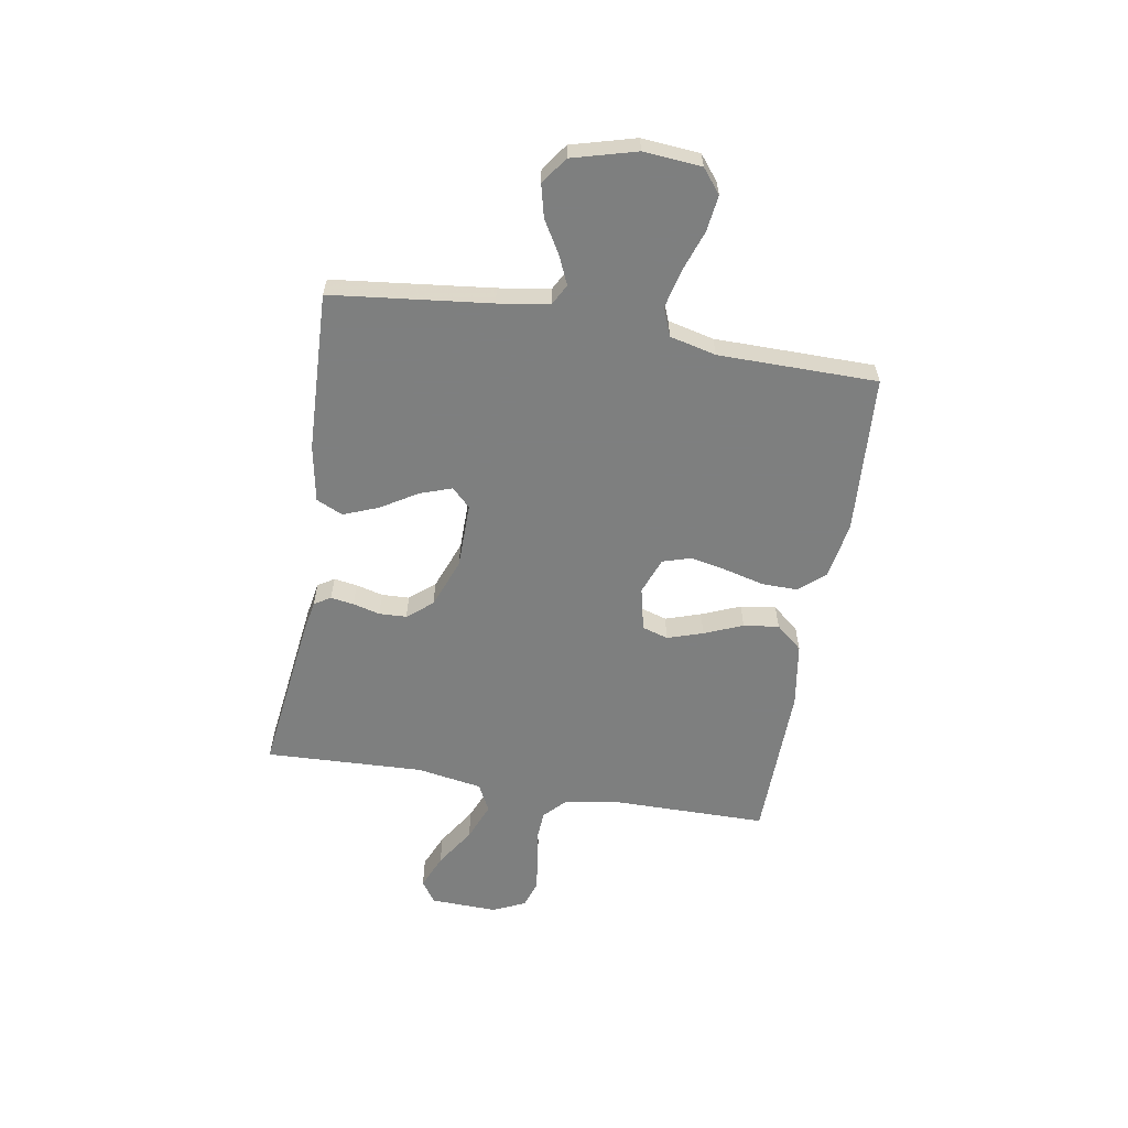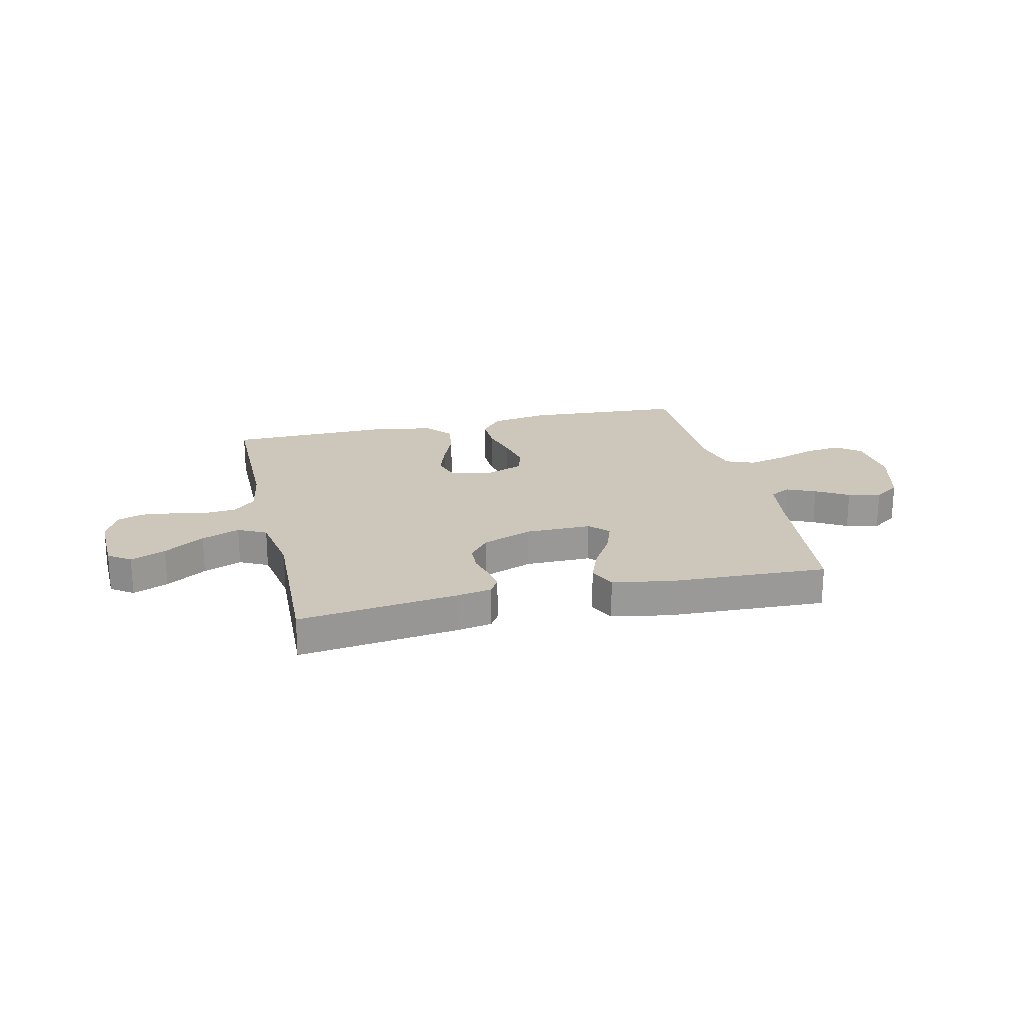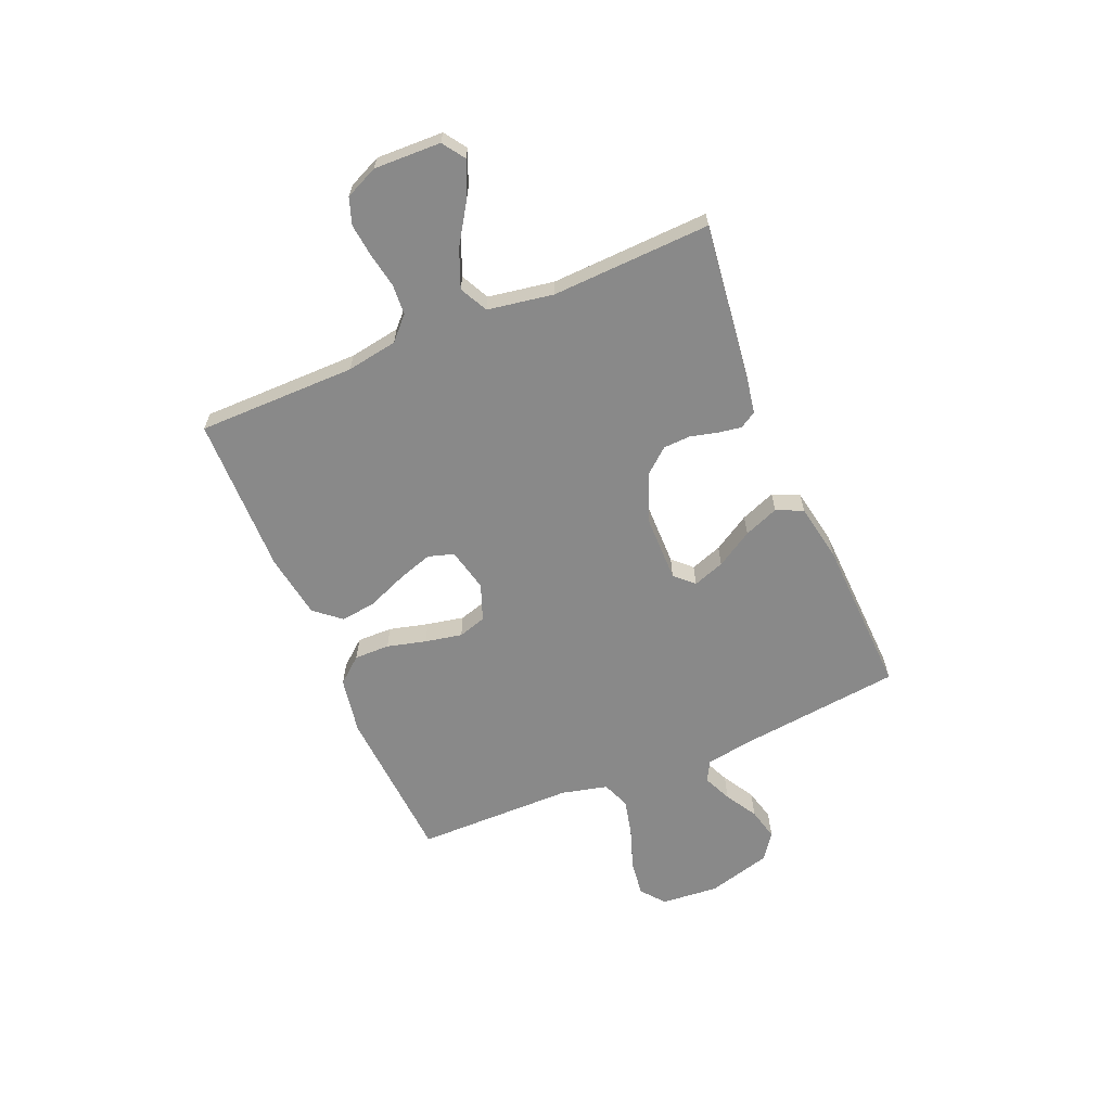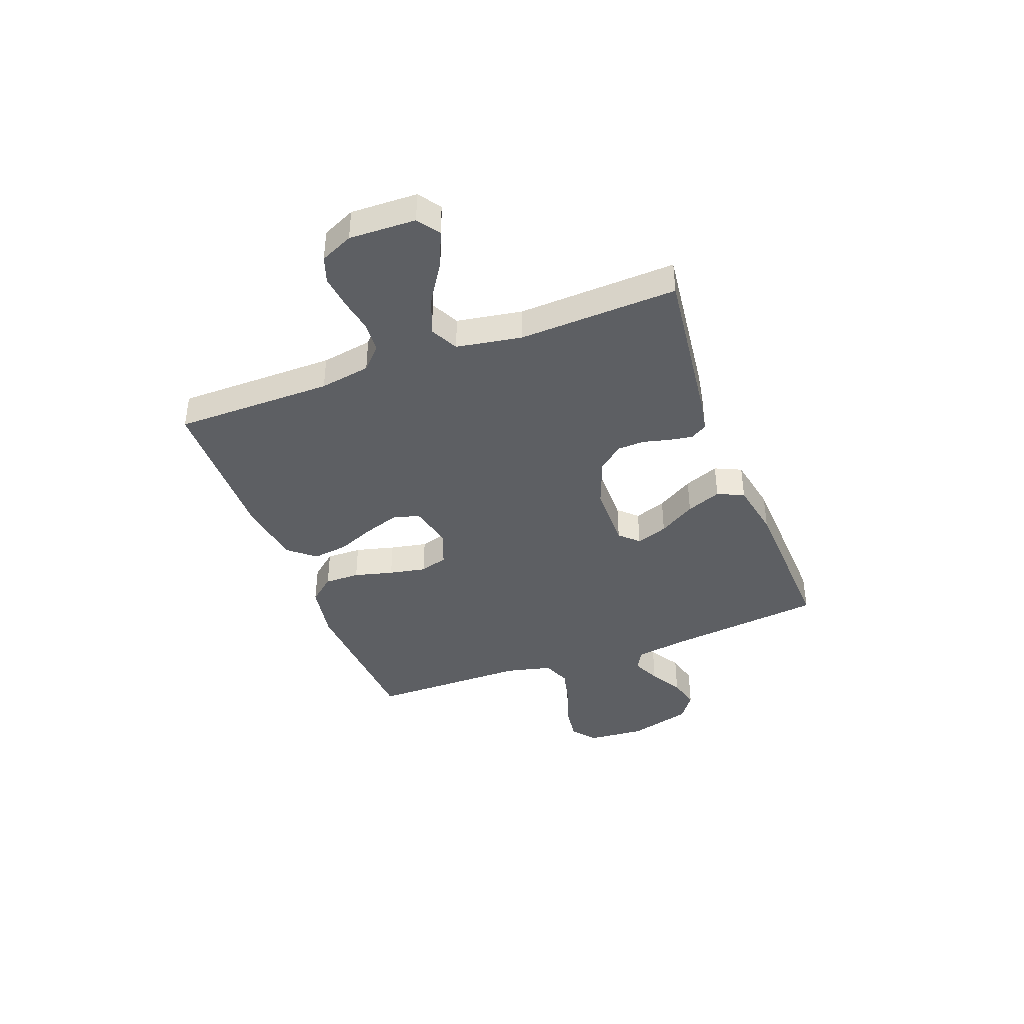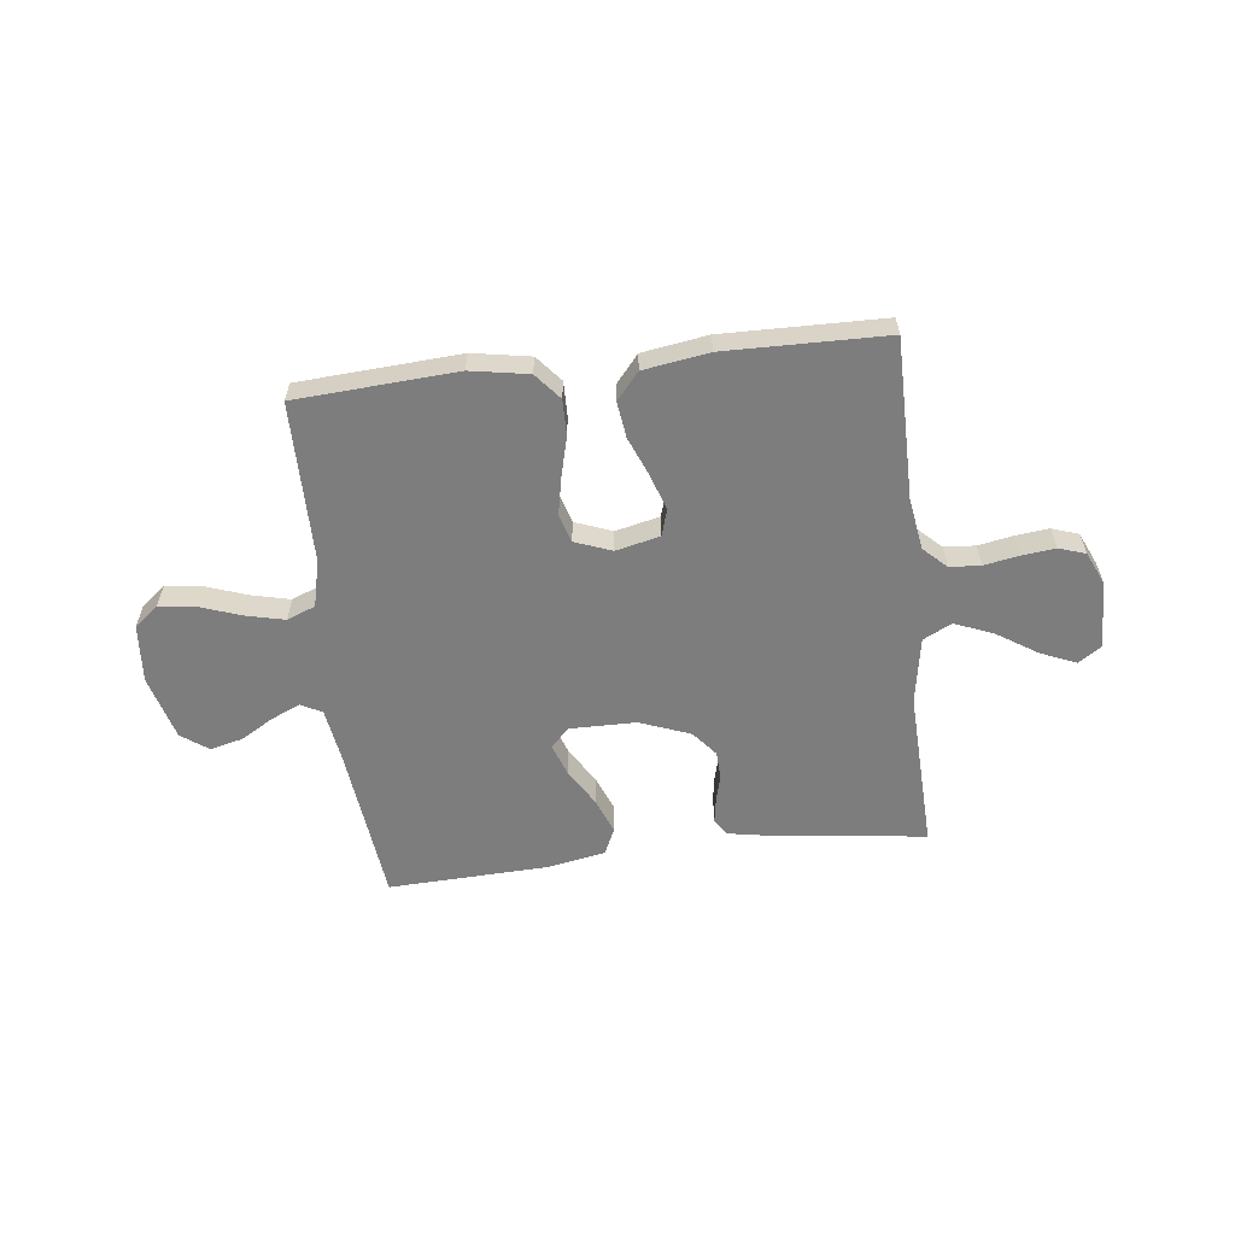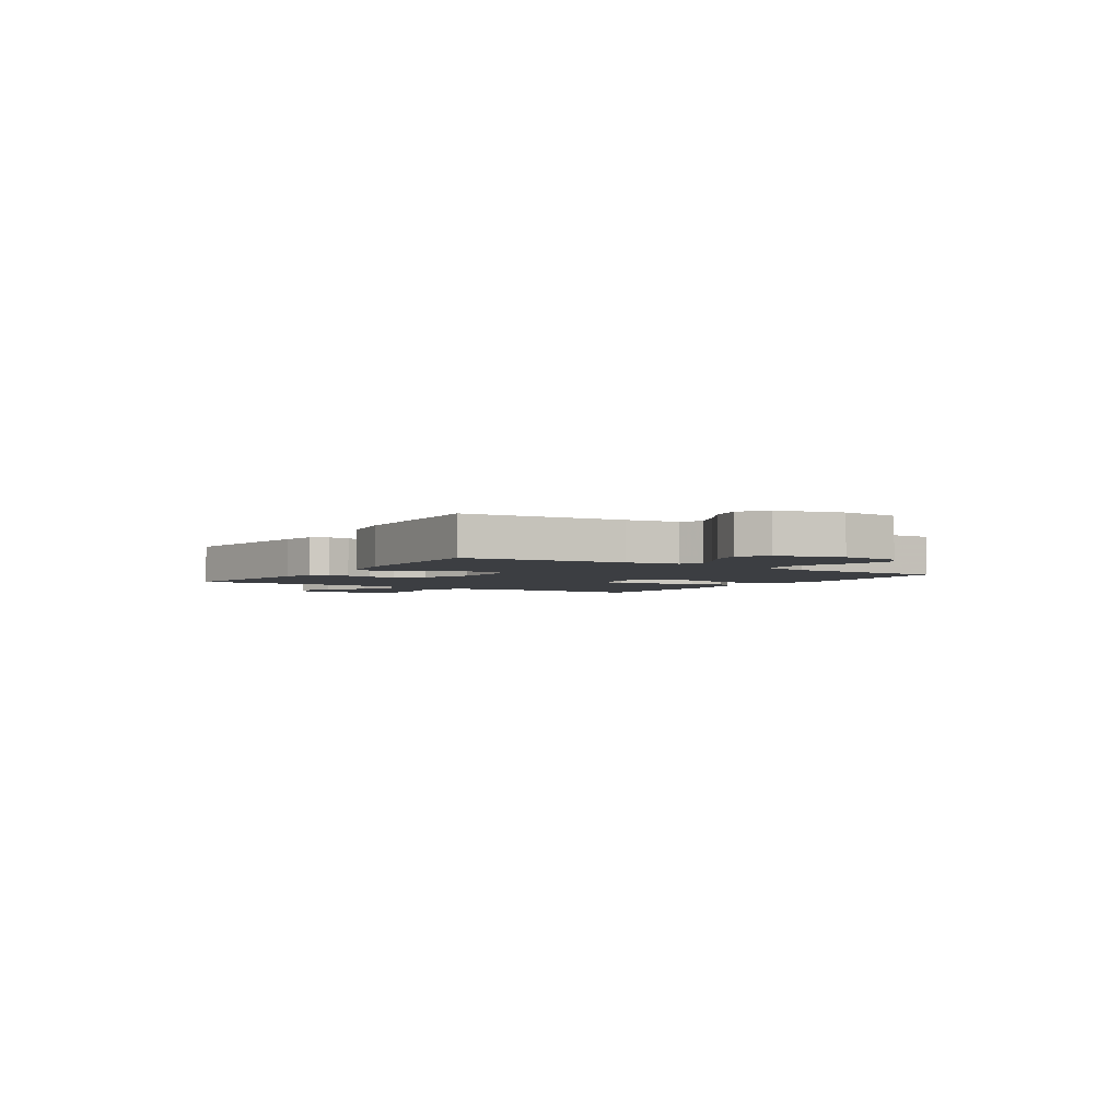
<metadata>
{"format":"obj","ext":"obj","renderer":"f3d","projection":"perspective","resolution":1024,"background":"white","views":[{"elev":-59.6,"azim":80.4,"up":"+Y"},{"elev":21.4,"azim":-13.1,"up":"+Y"},{"elev":-63.1,"azim":-67.1,"up":"+Y"},{"elev":-40.3,"azim":-69.3,"up":"+Y"},{"elev":-59.2,"azim":-173.3,"up":"+Y"},{"elev":-3.2,"azim":57.0,"up":"+Y"}]}
</metadata>
<code>
v 0.5 0.07 0.5
v 0.534 0.07 0.2
v 0.549 0.07 0.103
v 0.588 0.07 0.082
v 0.642 0.07 0.106
v 0.703 0.07 0.142
v 0.764 0.07 0.157
v 0.814 0.07 0.121
v 0.847 0.07 0
v 0.838 0.07 -0.109
v 0.793 0.07 -0.145
v 0.725 0.07 -0.136
v 0.648 0.07 -0.109
v 0.576 0.07 -0.092
v 0.523 0.07 -0.113
v 0.502 0.07 -0.2
v 0.5 0.07 -0.5
v 0.2 0.07 -0.519
v 0.092 0.07 -0.5
v 0.051 0.07 -0.451
v 0.052 0.07 -0.384
v 0.071 0.07 -0.31
v 0.085 0.07 -0.24
v 0.069 0.07 -0.187
v 0 0.07 -0.161
v -0.082 0.07 -0.18
v -0.097 0.07 -0.229
v -0.075 0.07 -0.296
v -0.045 0.07 -0.369
v -0.036 0.07 -0.436
v -0.078 0.07 -0.486
v -0.2 0.07 -0.505
v -0.5 0.07 -0.5
v -0.501 0.07 -0.2
v -0.517 0.07 -0.104
v -0.559 0.07 -0.064
v -0.617 0.07 -0.06
v -0.682 0.07 -0.072
v -0.744 0.07 -0.079
v -0.794 0.07 -0.062
v -0.822 0.07 0
v -0.818 0.07 0.126
v -0.776 0.07 0.155
v -0.71 0.07 0.127
v -0.634 0.07 0.078
v -0.562 0.07 0.049
v -0.509 0.07 0.076
v -0.488 0.07 0.2
v -0.5 0.07 0.5
v -0.2 0.07 0.462
v -0.134 0.07 0.45
v -0.115 0.07 0.419
v -0.122 0.07 0.375
v -0.135 0.07 0.324
v -0.133 0.07 0.272
v -0.094 0.07 0.225
v 0 0.07 0.189
v 0.124 0.07 0.188
v 0.158 0.07 0.223
v 0.137 0.07 0.283
v 0.095 0.07 0.352
v 0.069 0.07 0.418
v 0.092 0.07 0.468
v 0.2 0.07 0.488
v 0.5 0 0.5
v 0.534 0 0.2
v 0.549 0 0.103
v 0.588 0 0.082
v 0.642 0 0.106
v 0.703 0 0.142
v 0.764 0 0.157
v 0.814 0 0.121
v 0.847 0 0
v 0.838 0 -0.109
v 0.793 0 -0.145
v 0.725 0 -0.136
v 0.648 0 -0.109
v 0.576 0 -0.092
v 0.523 0 -0.113
v 0.502 0 -0.2
v 0.5 0 -0.5
v 0.2 0 -0.519
v 0.092 0 -0.5
v 0.051 0 -0.451
v 0.052 0 -0.384
v 0.071 0 -0.31
v 0.085 0 -0.24
v 0.069 0 -0.187
v 0 0 -0.161
v -0.082 0 -0.18
v -0.097 0 -0.229
v -0.075 0 -0.296
v -0.045 0 -0.369
v -0.036 0 -0.436
v -0.078 0 -0.486
v -0.2 0 -0.505
v -0.5 0 -0.5
v -0.501 0 -0.2
v -0.517 0 -0.104
v -0.559 0 -0.064
v -0.617 0 -0.06
v -0.682 0 -0.072
v -0.744 0 -0.079
v -0.794 0 -0.062
v -0.822 0 0
v -0.818 0 0.126
v -0.776 0 0.155
v -0.71 0 0.127
v -0.634 0 0.078
v -0.562 0 0.049
v -0.509 0 0.076
v -0.488 0 0.2
v -0.5 0 0.5
v -0.2 0 0.462
v -0.134 0 0.45
v -0.115 0 0.419
v -0.122 0 0.375
v -0.135 0 0.324
v -0.133 0 0.272
v -0.094 0 0.225
v 0 0 0.189
v 0.124 0 0.188
v 0.158 0 0.223
v 0.137 0 0.283
v 0.095 0 0.352
v 0.069 0 0.418
v 0.092 0 0.468
v 0.2 0 0.488
f 64 1 2
f 63 64 2
f 62 63 2
f 61 62 2
f 60 61 2
f 59 60 2 3
f 58 59 3 4
f 57 58 4
f 52 53 54
f 51 52 54
f 50 51 54
f 49 50 54
f 48 49 54
f 47 48 54 55
f 43 44 45
f 42 43 45
f 41 42 45
f 40 41 45
f 39 40 45
f 38 39 45
f 37 38 45
f 36 37 45 46
f 35 36 46 47
f 32 33 34
f 31 32 34
f 30 31 34
f 29 30 34
f 28 29 34
f 34 35 47
f 28 34 47
f 27 28 47
f 20 21 22
f 19 20 22
f 18 19 22
f 17 18 22
f 16 17 22
f 15 16 22 23
f 14 15 23 24
f 11 12 13
f 10 11 13
f 9 10 13
f 8 9 13
f 7 8 13
f 6 7 13
f 5 6 13
f 4 5 13 14
f 14 24 25
f 4 14 25
f 57 4 25
f 47 55 56
f 27 47 56
f 26 27 56
f 25 26 56 57
f 66 65 128
f 66 128 127
f 66 127 126
f 66 126 125
f 66 125 124
f 67 66 124 123
f 68 67 123 122
f 68 122 121
f 118 117 116
f 118 116 115
f 118 115 114
f 118 114 113
f 118 113 112
f 119 118 112 111
f 109 108 107
f 109 107 106
f 109 106 105
f 109 105 104
f 109 104 103
f 109 103 102
f 109 102 101
f 110 109 101 100
f 111 110 100 99
f 98 97 96
f 98 96 95
f 98 95 94
f 98 94 93
f 98 93 92
f 111 99 98
f 111 98 92
f 111 92 91
f 86 85 84
f 86 84 83
f 86 83 82
f 86 82 81
f 86 81 80
f 87 86 80 79
f 88 87 79 78
f 77 76 75
f 77 75 74
f 77 74 73
f 77 73 72
f 77 72 71
f 77 71 70
f 77 70 69
f 78 77 69 68
f 89 88 78
f 89 78 68
f 89 68 121
f 120 119 111
f 120 111 91
f 120 91 90
f 121 120 90 89
f 1 65 66 2
f 2 66 67 3
f 3 67 68 4
f 4 68 69 5
f 5 69 70 6
f 6 70 71 7
f 7 71 72 8
f 8 72 73 9
f 9 73 74 10
f 10 74 75 11
f 11 75 76 12
f 12 76 77 13
f 13 77 78 14
f 14 78 79 15
f 15 79 80 16
f 16 80 81 17
f 17 81 82 18
f 18 82 83 19
f 19 83 84 20
f 20 84 85 21
f 21 85 86 22
f 22 86 87 23
f 23 87 88 24
f 24 88 89 25
f 25 89 90 26
f 26 90 91 27
f 27 91 92 28
f 28 92 93 29
f 29 93 94 30
f 30 94 95 31
f 31 95 96 32
f 32 96 97 33
f 33 97 98 34
f 34 98 99 35
f 35 99 100 36
f 36 100 101 37
f 37 101 102 38
f 38 102 103 39
f 39 103 104 40
f 40 104 105 41
f 41 105 106 42
f 42 106 107 43
f 43 107 108 44
f 44 108 109 45
f 45 109 110 46
f 46 110 111 47
f 47 111 112 48
f 48 112 113 49
f 49 113 114 50
f 50 114 115 51
f 51 115 116 52
f 52 116 117 53
f 53 117 118 54
f 54 118 119 55
f 55 119 120 56
f 56 120 121 57
f 57 121 122 58
f 58 122 123 59
f 59 123 124 60
f 60 124 125 61
f 61 125 126 62
f 62 126 127 63
f 63 127 128 64
f 64 128 65 1

</code>
